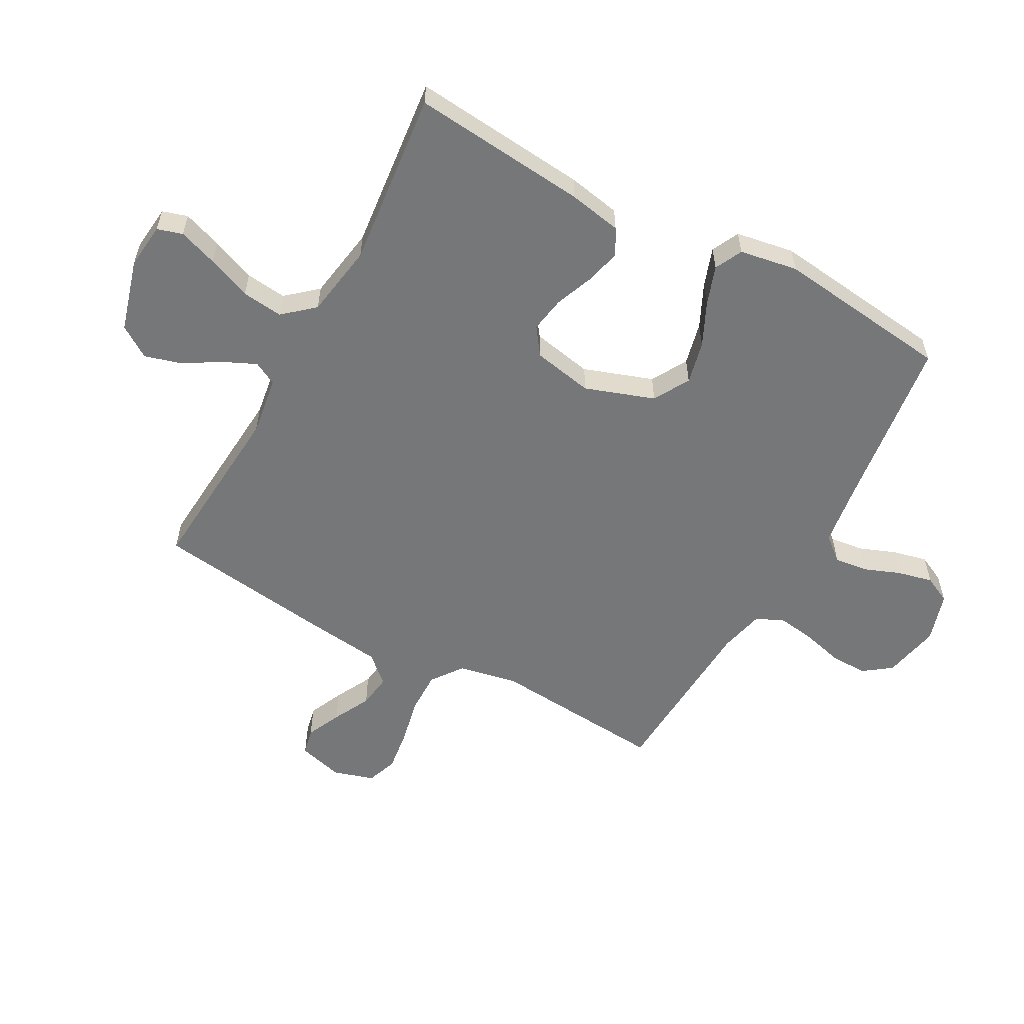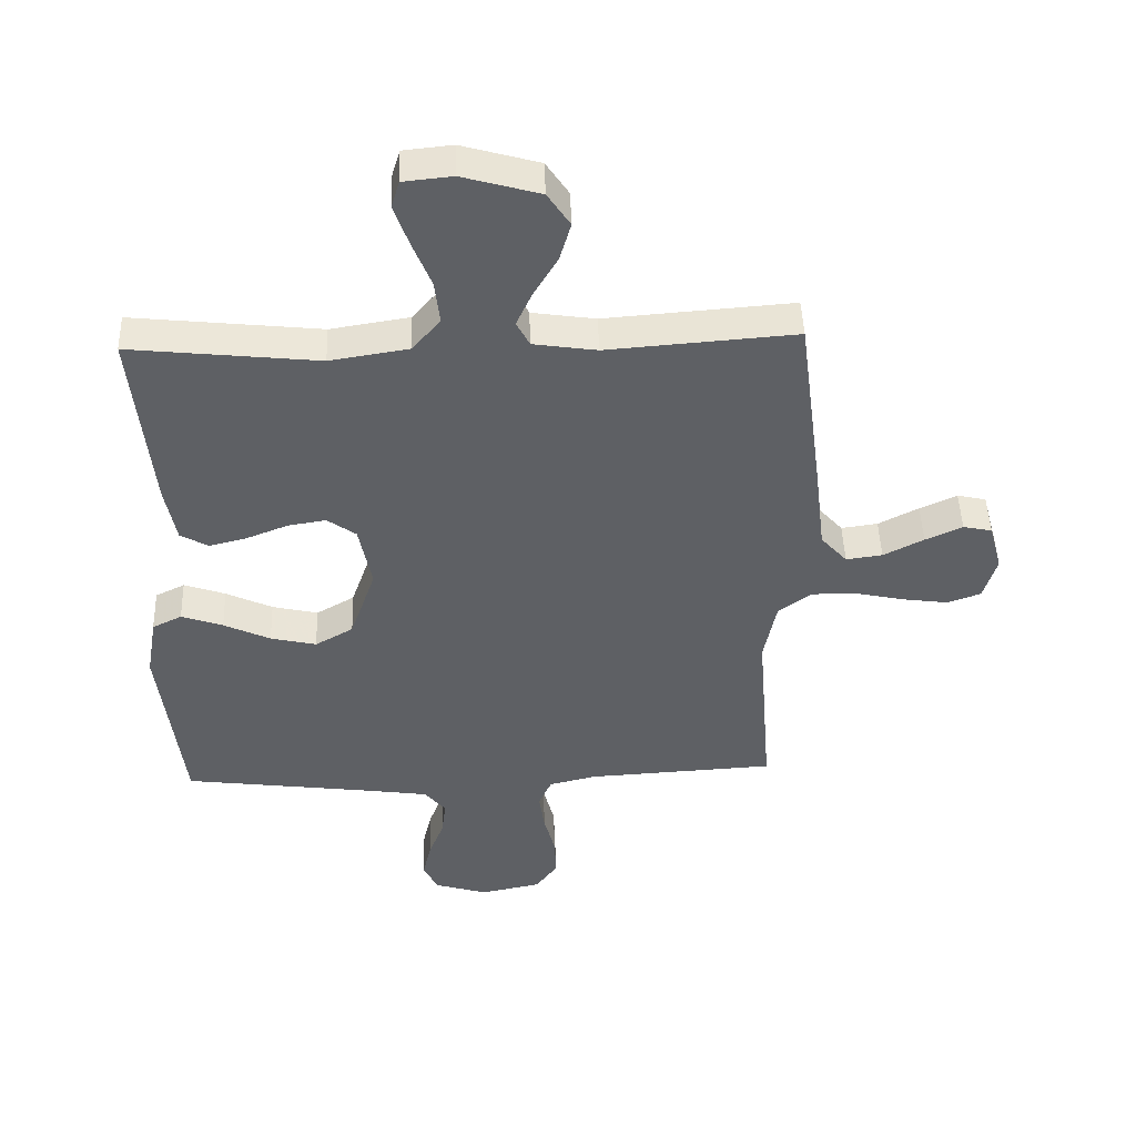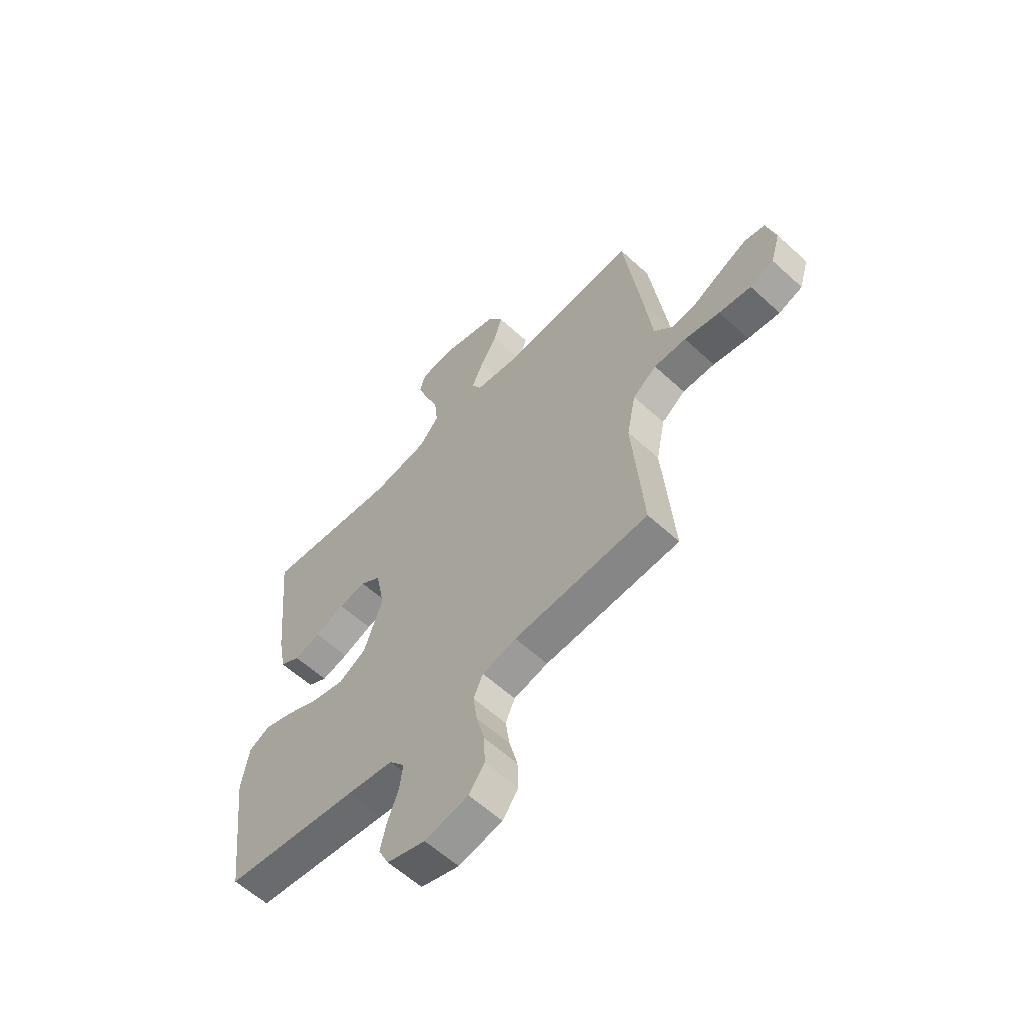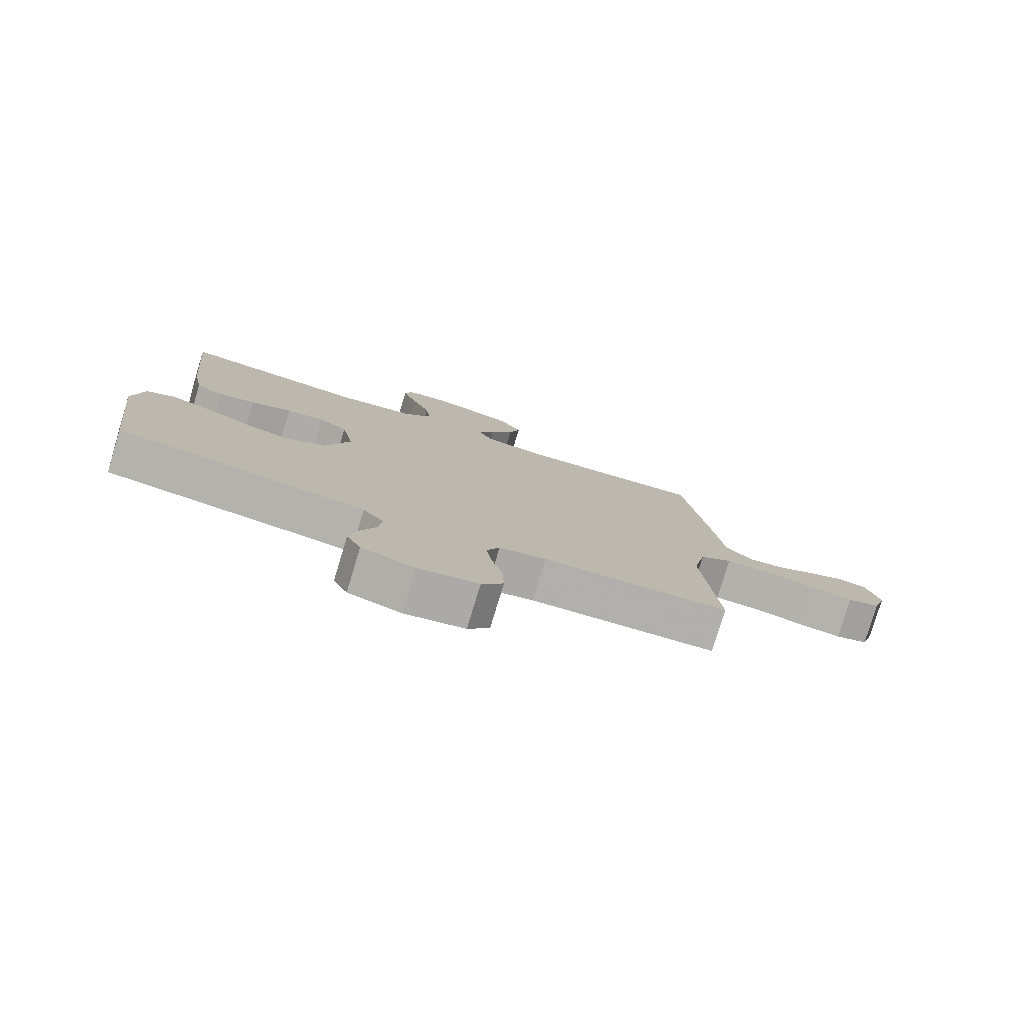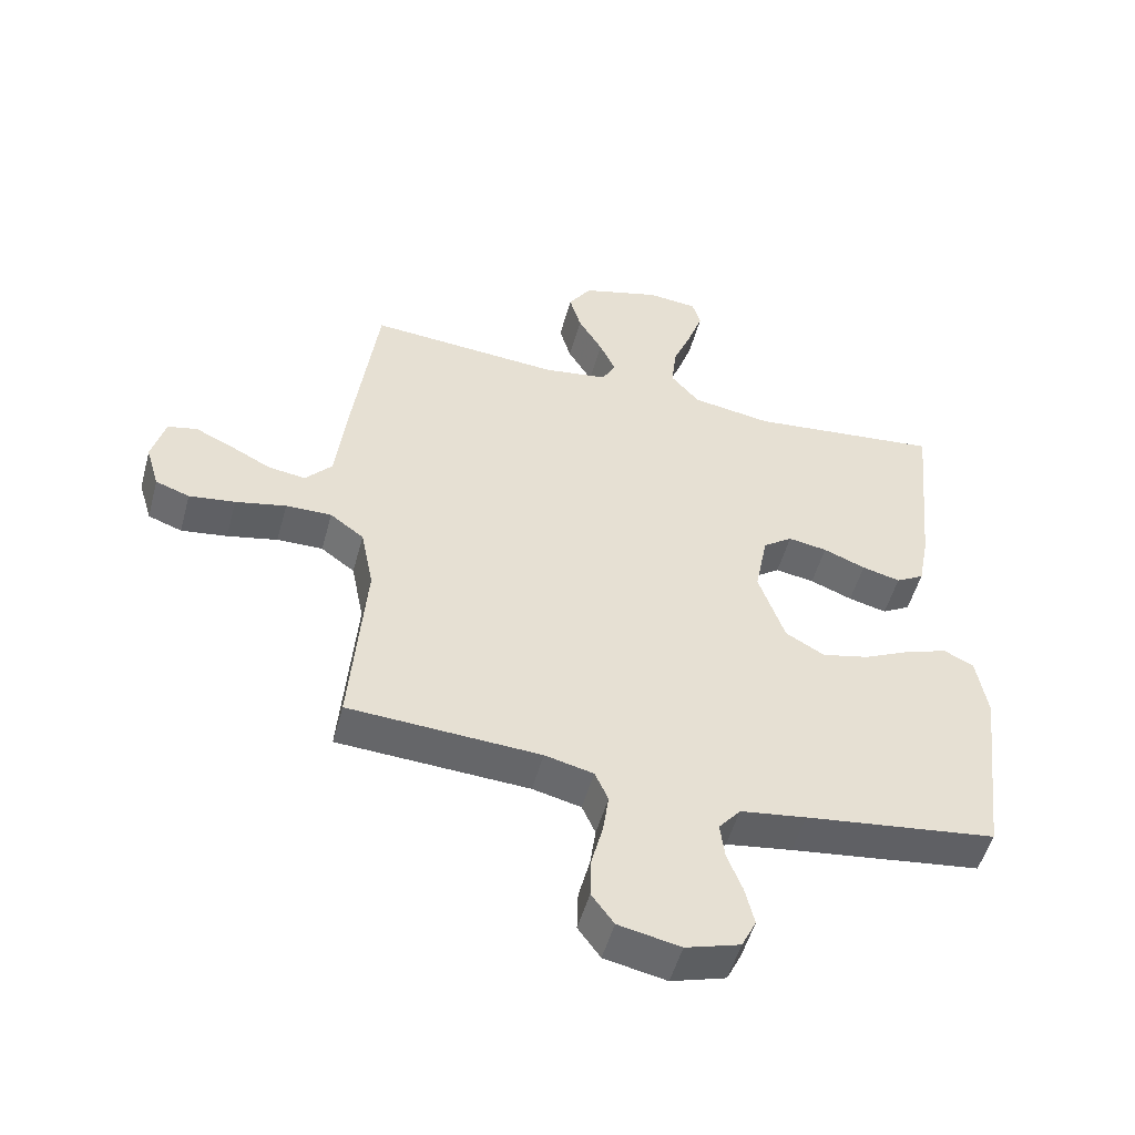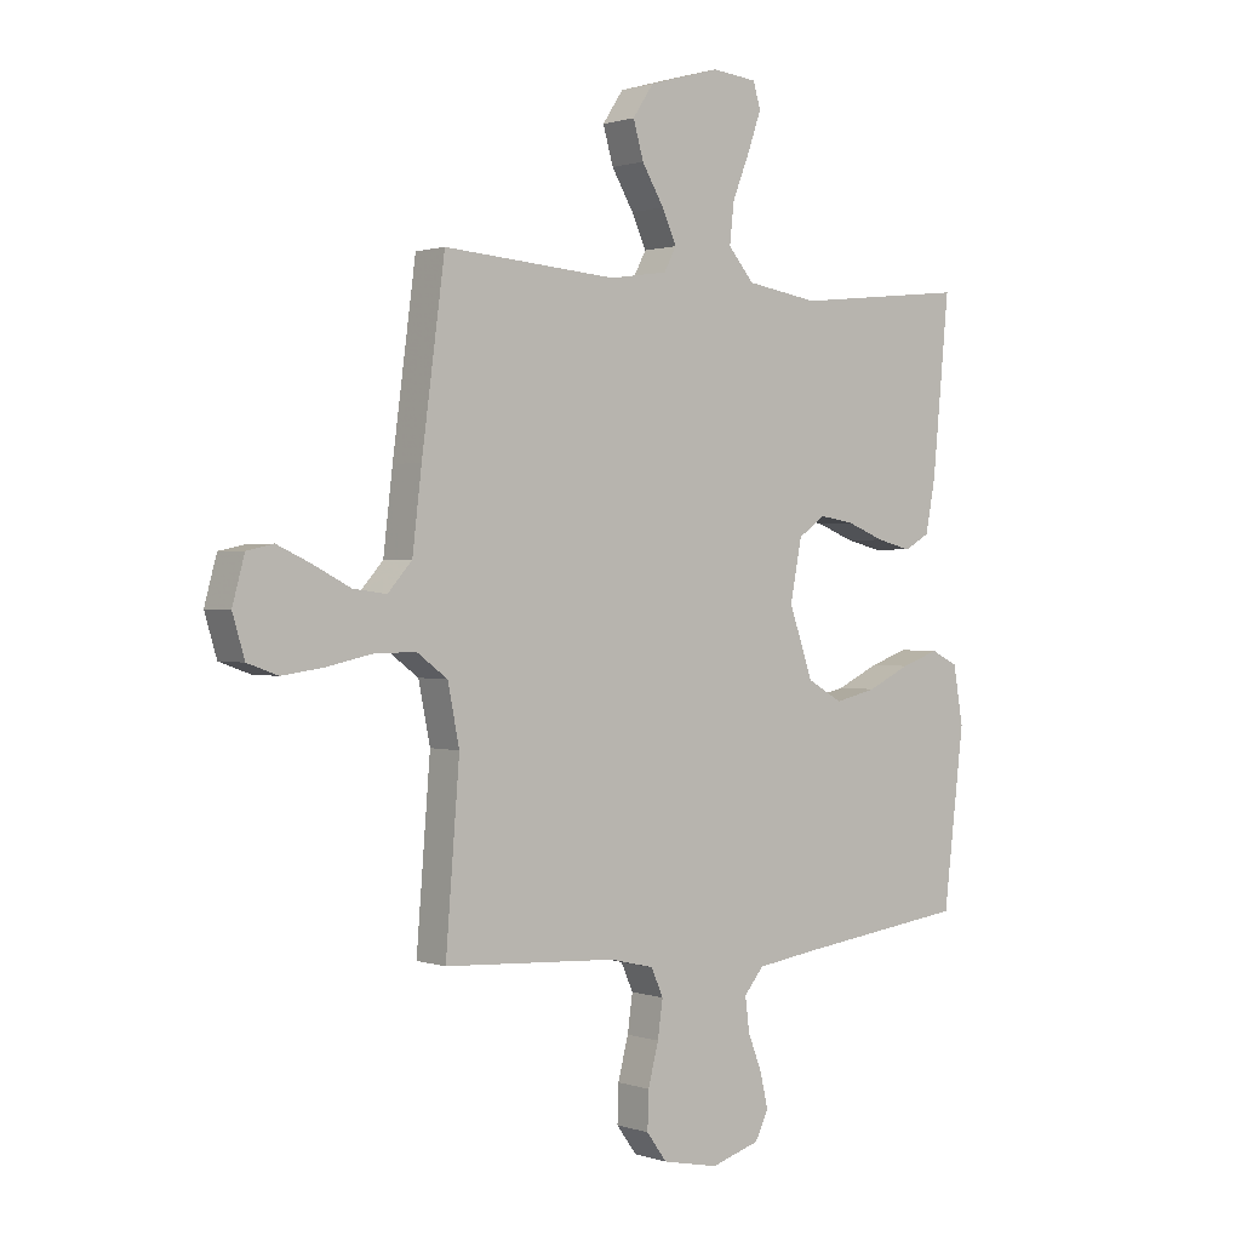
<metadata>
{"format":"obj","ext":"obj","renderer":"f3d","projection":"perspective","resolution":1024,"background":"white","views":[{"elev":-57.0,"azim":61.3,"up":"+Y"},{"elev":46.6,"azim":178.1,"up":"+Z"},{"elev":-59.5,"azim":-133.2,"up":"+Z"},{"elev":-79.0,"azim":163.1,"up":"+Z"},{"elev":-51.4,"azim":-15.1,"up":"+Z"},{"elev":1.0,"azim":-39.6,"up":"+Z"}]}
</metadata>
<code>
v -0.5 0.07 0.5
v -0.2 0.07 0.477
v -0.099 0.07 0.492
v -0.078 0.07 0.532
v -0.103 0.07 0.587
v -0.141 0.07 0.651
v -0.159 0.07 0.713
v -0.123 0.07 0.767
v 0 0.07 0.802
v 0.078 0.07 0.794
v 0.091 0.07 0.751
v 0.068 0.07 0.685
v 0.038 0.07 0.61
v 0.03 0.07 0.54
v 0.075 0.07 0.488
v 0.2 0.07 0.468
v 0.5 0.07 0.5
v 0.471 0.07 0.2
v 0.454 0.07 0.11
v 0.41 0.07 0.085
v 0.35 0.07 0.1
v 0.284 0.07 0.126
v 0.223 0.07 0.136
v 0.177 0.07 0.103
v 0.157 0.07 0
v 0.198 0.07 -0.118
v 0.259 0.07 -0.153
v 0.332 0.07 -0.136
v 0.406 0.07 -0.101
v 0.472 0.07 -0.078
v 0.519 0.07 -0.101
v 0.536 0.07 -0.2
v 0.5 0.07 -0.5
v 0.2 0.07 -0.539
v 0.097 0.07 -0.554
v 0.063 0.07 -0.595
v 0.07 0.07 -0.652
v 0.094 0.07 -0.714
v 0.108 0.07 -0.774
v 0.085 0.07 -0.821
v 0 0.07 -0.847
v -0.097 0.07 -0.827
v -0.132 0.07 -0.779
v -0.13 0.07 -0.715
v -0.112 0.07 -0.645
v -0.103 0.07 -0.582
v -0.124 0.07 -0.535
v -0.2 0.07 -0.517
v -0.5 0.07 -0.5
v -0.476 0.07 -0.2
v -0.496 0.07 -0.1
v -0.549 0.07 -0.061
v -0.621 0.07 -0.062
v -0.7 0.07 -0.079
v -0.772 0.07 -0.089
v -0.825 0.07 -0.07
v -0.846 0.07 0
v -0.825 0.07 0.077
v -0.779 0.07 0.087
v -0.72 0.07 0.06
v -0.656 0.07 0.027
v -0.598 0.07 0.019
v -0.556 0.07 0.066
v -0.54 0.07 0.2
v -0.5 0 0.5
v -0.2 0 0.477
v -0.099 0 0.492
v -0.078 0 0.532
v -0.103 0 0.587
v -0.141 0 0.651
v -0.159 0 0.713
v -0.123 0 0.767
v 0 0 0.802
v 0.078 0 0.794
v 0.091 0 0.751
v 0.068 0 0.685
v 0.038 0 0.61
v 0.03 0 0.54
v 0.075 0 0.488
v 0.2 0 0.468
v 0.5 0 0.5
v 0.471 0 0.2
v 0.454 0 0.11
v 0.41 0 0.085
v 0.35 0 0.1
v 0.284 0 0.126
v 0.223 0 0.136
v 0.177 0 0.103
v 0.157 0 0
v 0.198 0 -0.118
v 0.259 0 -0.153
v 0.332 0 -0.136
v 0.406 0 -0.101
v 0.472 0 -0.078
v 0.519 0 -0.101
v 0.536 0 -0.2
v 0.5 0 -0.5
v 0.2 0 -0.539
v 0.097 0 -0.554
v 0.063 0 -0.595
v 0.07 0 -0.652
v 0.094 0 -0.714
v 0.108 0 -0.774
v 0.085 0 -0.821
v 0 0 -0.847
v -0.097 0 -0.827
v -0.132 0 -0.779
v -0.13 0 -0.715
v -0.112 0 -0.645
v -0.103 0 -0.582
v -0.124 0 -0.535
v -0.2 0 -0.517
v -0.5 0 -0.5
v -0.476 0 -0.2
v -0.496 0 -0.1
v -0.549 0 -0.061
v -0.621 0 -0.062
v -0.7 0 -0.079
v -0.772 0 -0.089
v -0.825 0 -0.07
v -0.846 0 0
v -0.825 0 0.077
v -0.779 0 0.087
v -0.72 0 0.06
v -0.656 0 0.027
v -0.598 0 0.019
v -0.556 0 0.066
v -0.54 0 0.2
f 63 64 1 2
f 59 60 61
f 58 59 61
f 57 58 61
f 56 57 61
f 55 56 61
f 54 55 61
f 53 54 61
f 52 53 61 62
f 51 52 62 63
f 48 49 50
f 47 48 50 51
f 43 44 45
f 42 43 45
f 41 42 45
f 40 41 45
f 39 40 45
f 38 39 45
f 37 38 45
f 36 37 45 46
f 35 36 46 47
f 32 33 34
f 31 32 34
f 30 31 34
f 29 30 34
f 28 29 34
f 34 35 47
f 28 34 47
f 27 28 47
f 20 21 22
f 19 20 22
f 18 19 22
f 17 18 22
f 16 17 22
f 15 16 22 23
f 14 15 23 24
f 11 12 13
f 10 11 13
f 9 10 13
f 8 9 13
f 7 8 13
f 6 7 13
f 5 6 13
f 4 5 13 14
f 14 24 25
f 4 14 25
f 3 4 25
f 47 51 63
f 27 47 63
f 26 27 63
f 25 26 63
f 3 25 63
f 2 3 63
f 66 65 128 127
f 125 124 123
f 125 123 122
f 125 122 121
f 125 121 120
f 125 120 119
f 125 119 118
f 125 118 117
f 126 125 117 116
f 127 126 116 115
f 114 113 112
f 115 114 112 111
f 109 108 107
f 109 107 106
f 109 106 105
f 109 105 104
f 109 104 103
f 109 103 102
f 109 102 101
f 110 109 101 100
f 111 110 100 99
f 98 97 96
f 98 96 95
f 98 95 94
f 98 94 93
f 98 93 92
f 111 99 98
f 111 98 92
f 111 92 91
f 86 85 84
f 86 84 83
f 86 83 82
f 86 82 81
f 86 81 80
f 87 86 80 79
f 88 87 79 78
f 77 76 75
f 77 75 74
f 77 74 73
f 77 73 72
f 77 72 71
f 77 71 70
f 77 70 69
f 78 77 69 68
f 89 88 78
f 89 78 68
f 89 68 67
f 127 115 111
f 127 111 91
f 127 91 90
f 127 90 89
f 127 89 67
f 127 67 66
f 1 65 66 2
f 2 66 67 3
f 3 67 68 4
f 4 68 69 5
f 5 69 70 6
f 6 70 71 7
f 7 71 72 8
f 8 72 73 9
f 9 73 74 10
f 10 74 75 11
f 11 75 76 12
f 12 76 77 13
f 13 77 78 14
f 14 78 79 15
f 15 79 80 16
f 16 80 81 17
f 17 81 82 18
f 18 82 83 19
f 19 83 84 20
f 20 84 85 21
f 21 85 86 22
f 22 86 87 23
f 23 87 88 24
f 24 88 89 25
f 25 89 90 26
f 26 90 91 27
f 27 91 92 28
f 28 92 93 29
f 29 93 94 30
f 30 94 95 31
f 31 95 96 32
f 32 96 97 33
f 33 97 98 34
f 34 98 99 35
f 35 99 100 36
f 36 100 101 37
f 37 101 102 38
f 38 102 103 39
f 39 103 104 40
f 40 104 105 41
f 41 105 106 42
f 42 106 107 43
f 43 107 108 44
f 44 108 109 45
f 45 109 110 46
f 46 110 111 47
f 47 111 112 48
f 48 112 113 49
f 49 113 114 50
f 50 114 115 51
f 51 115 116 52
f 52 116 117 53
f 53 117 118 54
f 54 118 119 55
f 55 119 120 56
f 56 120 121 57
f 57 121 122 58
f 58 122 123 59
f 59 123 124 60
f 60 124 125 61
f 61 125 126 62
f 62 126 127 63
f 63 127 128 64
f 64 128 65 1

</code>
